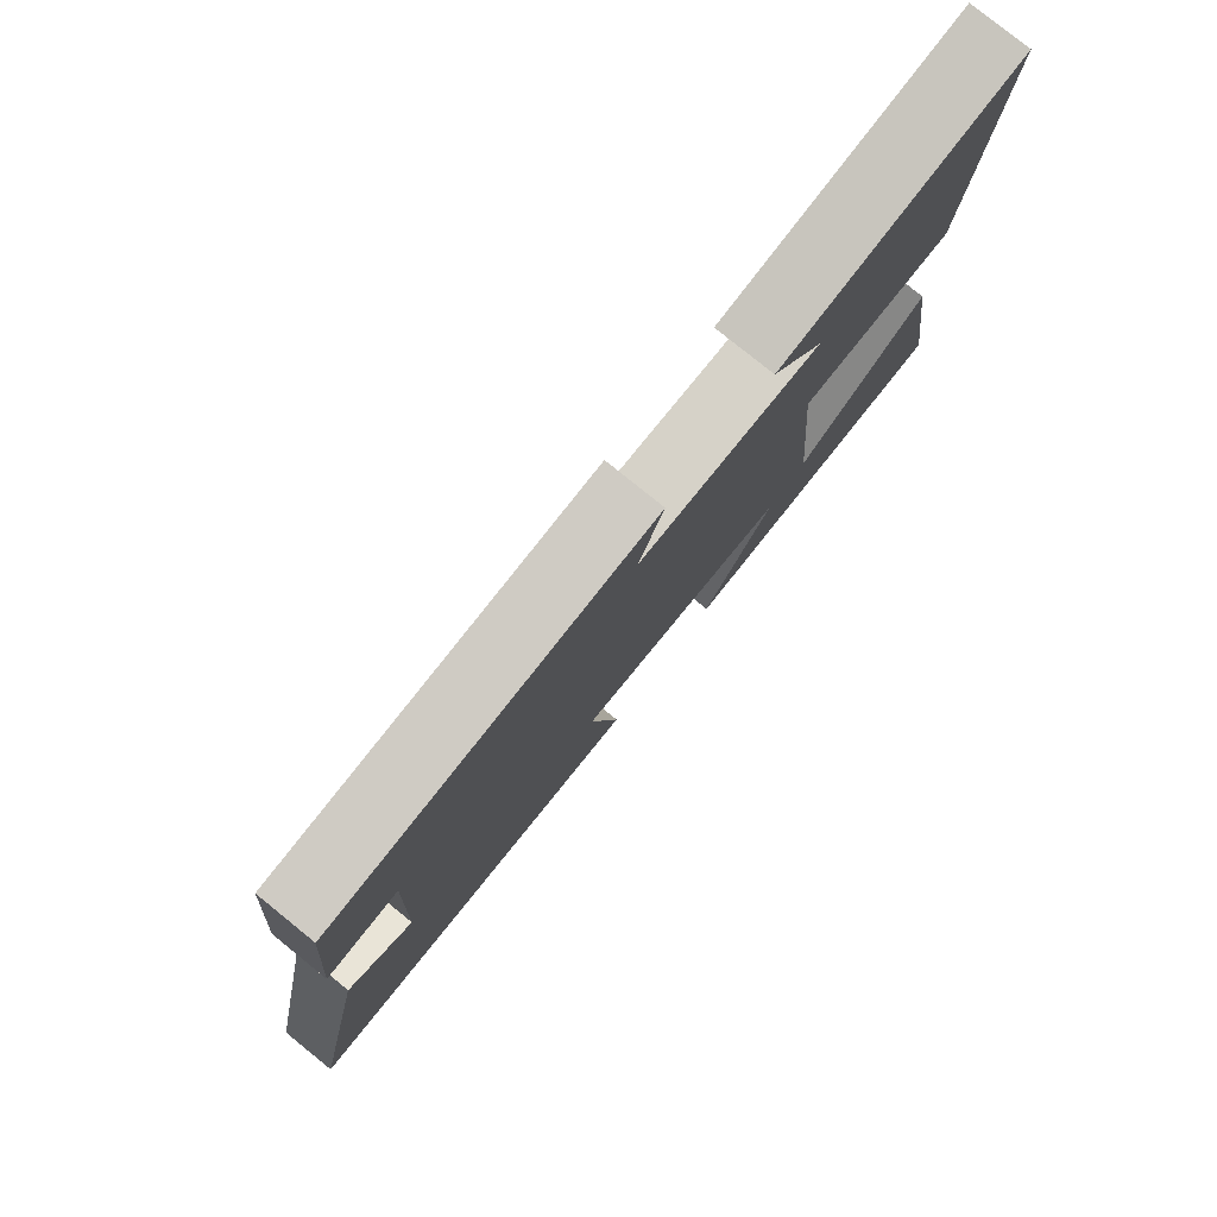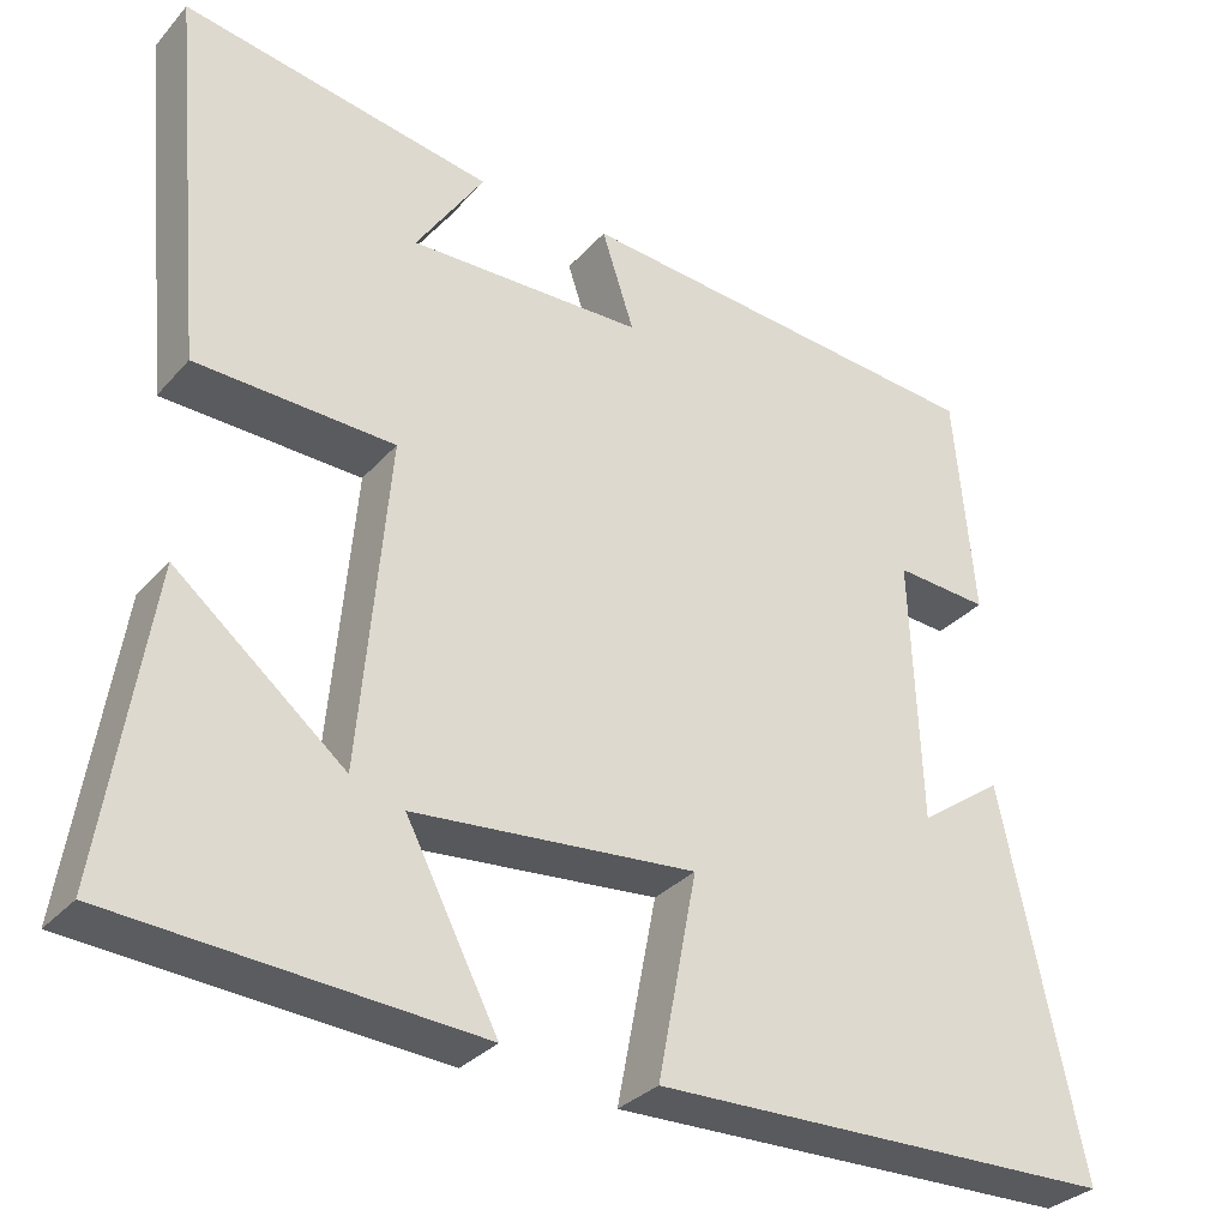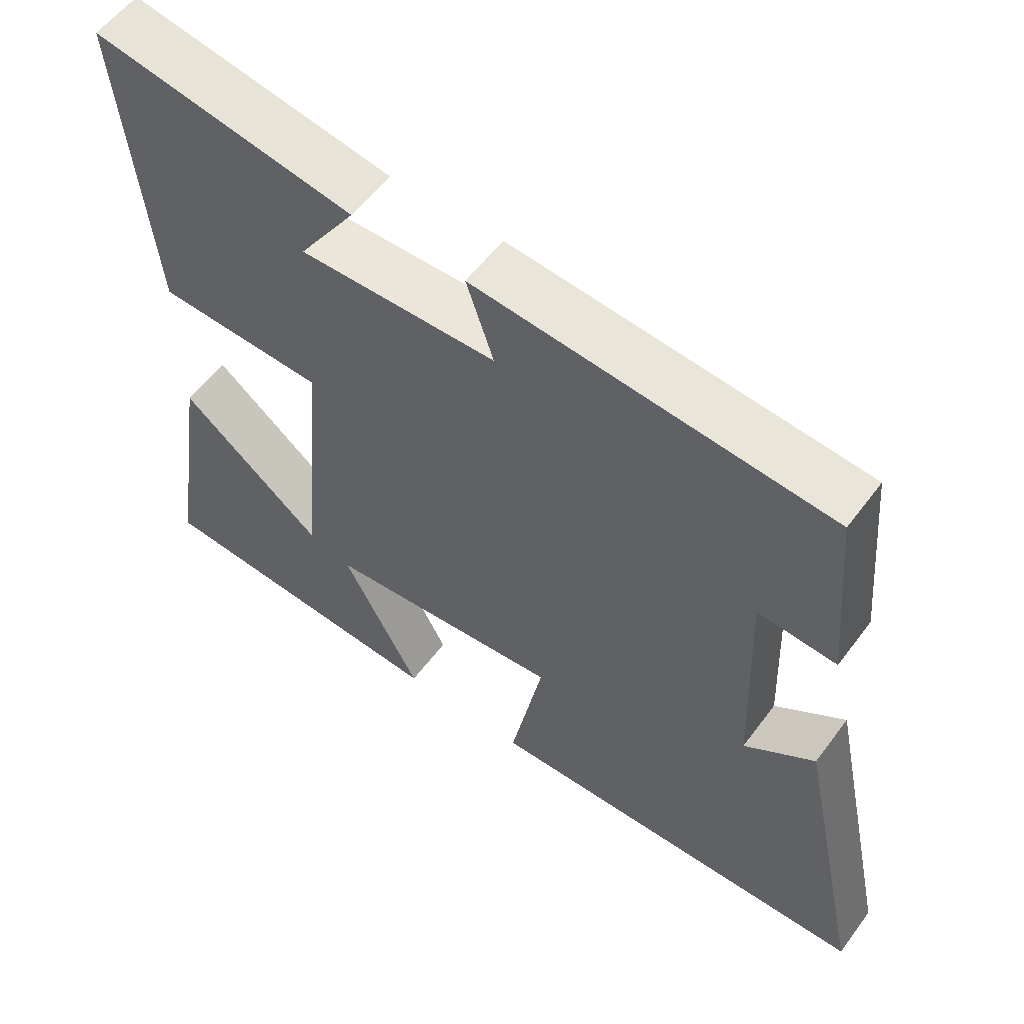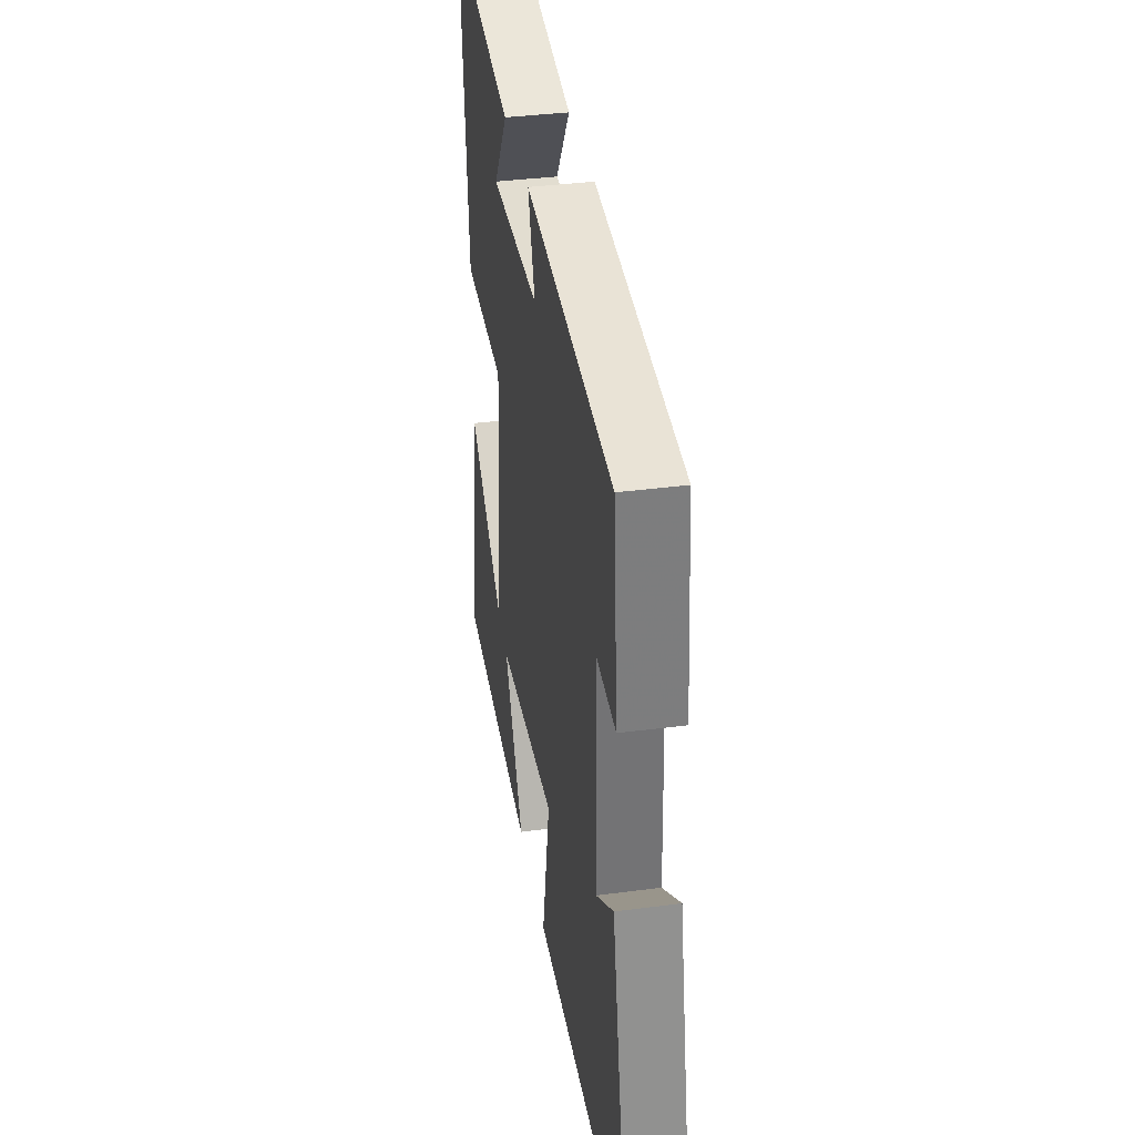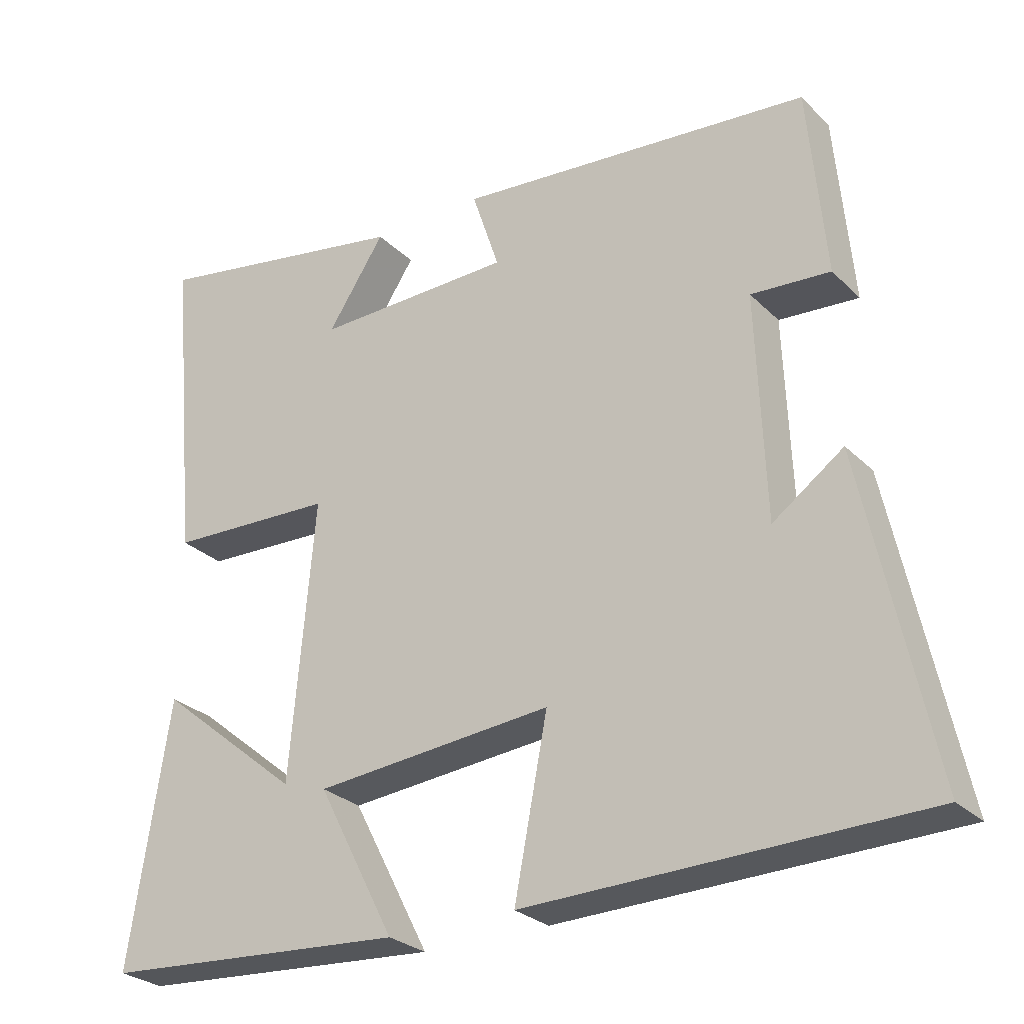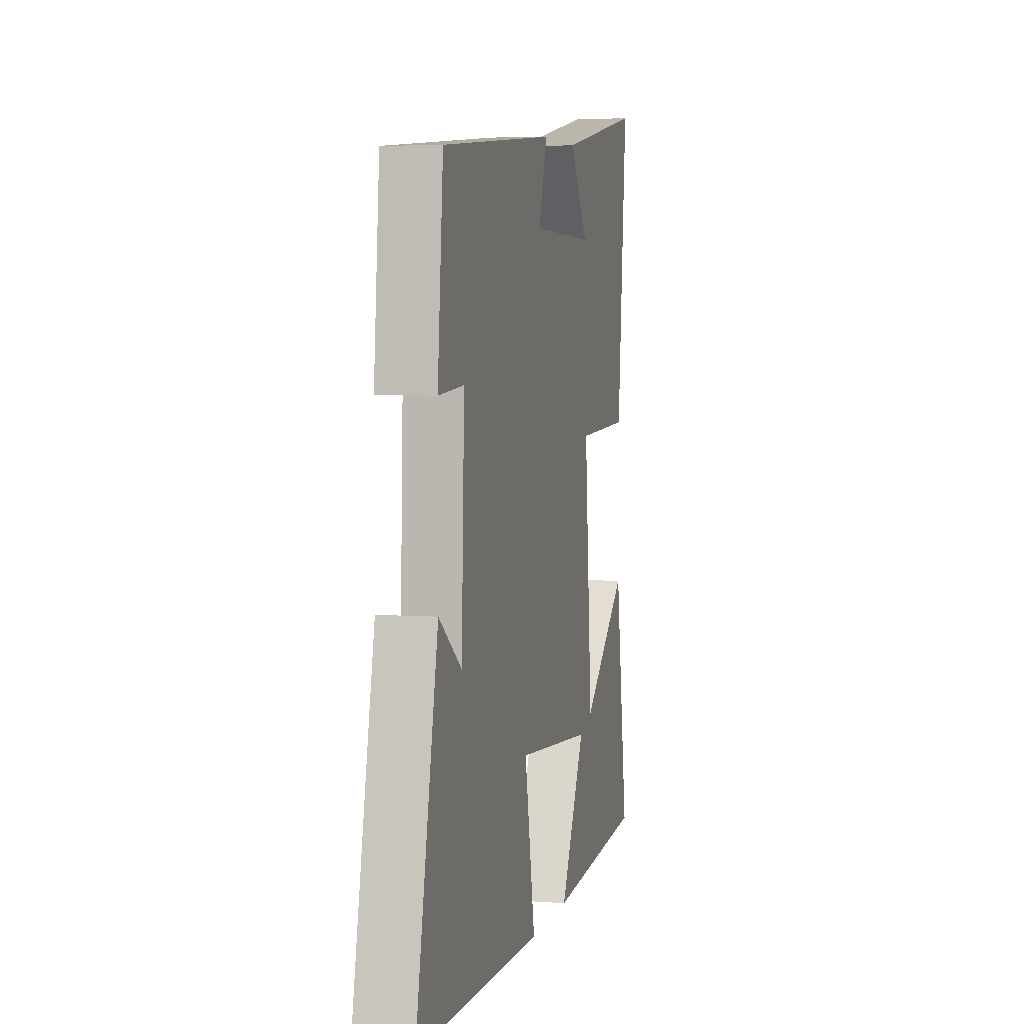
<metadata>
{"format":"obj","ext":"obj","renderer":"f3d","projection":"perspective","resolution":1024,"background":"white","views":[{"elev":79.8,"azim":-51.1,"up":"+Z"},{"elev":-31.8,"azim":146.0,"up":"+Z"},{"elev":56.7,"azim":-143.8,"up":"+Z"},{"elev":36.7,"azim":-99.7,"up":"+Z"},{"elev":-27.4,"azim":-145.3,"up":"+Z"},{"elev":4.6,"azim":-76.5,"up":"+Z"}]}
</metadata>
<code>
v 0.541 0.07 0.564
v 0.5 0.07 0.123
v 0.267 0.07 0.114
v 0.301 0.07 -0.272
v 0.5 0.07 -0.109
v 0.556 0.07 -0.471
v 0.131 0.07 -0.5
v 0.239 0.07 -0.292
v -0.093 0.07 -0.262
v -0.047 0.07 -0.5
v -0.595 0.07 -0.487
v -0.5 0.07 -0.041
v -0.402 0.07 -0.111
v -0.39 0.07 0.201
v -0.5 0.07 0.193
v -0.476 0.07 0.456
v 0.018 0.07 0.5
v -0.02 0.07 0.385
v 0.256 0.07 0.379
v 0.176 0.07 0.5
v 0.541 0 0.564
v 0.5 0 0.123
v 0.267 0 0.114
v 0.301 0 -0.272
v 0.5 0 -0.109
v 0.556 0 -0.471
v 0.131 0 -0.5
v 0.239 0 -0.292
v -0.093 0 -0.262
v -0.047 0 -0.5
v -0.595 0 -0.487
v -0.5 0 -0.041
v -0.402 0 -0.111
v -0.39 0 0.201
v -0.5 0 0.193
v -0.476 0 0.456
v 0.018 0 0.5
v -0.02 0 0.385
v 0.256 0 0.379
v 0.176 0 0.5
f 19 20 1 2
f 18 19 2 3
f 15 16 17 18
f 14 15 18
f 13 14 18 3
f 10 11 12 13
f 9 10 13
f 8 9 13 3
f 6 7 8
f 4 5 6
f 4 6 8
f 3 4 8
f 22 21 40 39
f 23 22 39 38
f 38 37 36 35
f 38 35 34
f 23 38 34 33
f 33 32 31 30
f 33 30 29
f 23 33 29 28
f 28 27 26
f 26 25 24
f 28 26 24
f 28 24 23
f 1 21 22 2
f 2 22 23 3
f 3 23 24 4
f 4 24 25 5
f 5 25 26 6
f 6 26 27 7
f 7 27 28 8
f 8 28 29 9
f 9 29 30 10
f 10 30 31 11
f 11 31 32 12
f 12 32 33 13
f 13 33 34 14
f 14 34 35 15
f 15 35 36 16
f 16 36 37 17
f 17 37 38 18
f 18 38 39 19
f 19 39 40 20
f 20 40 21 1

</code>
